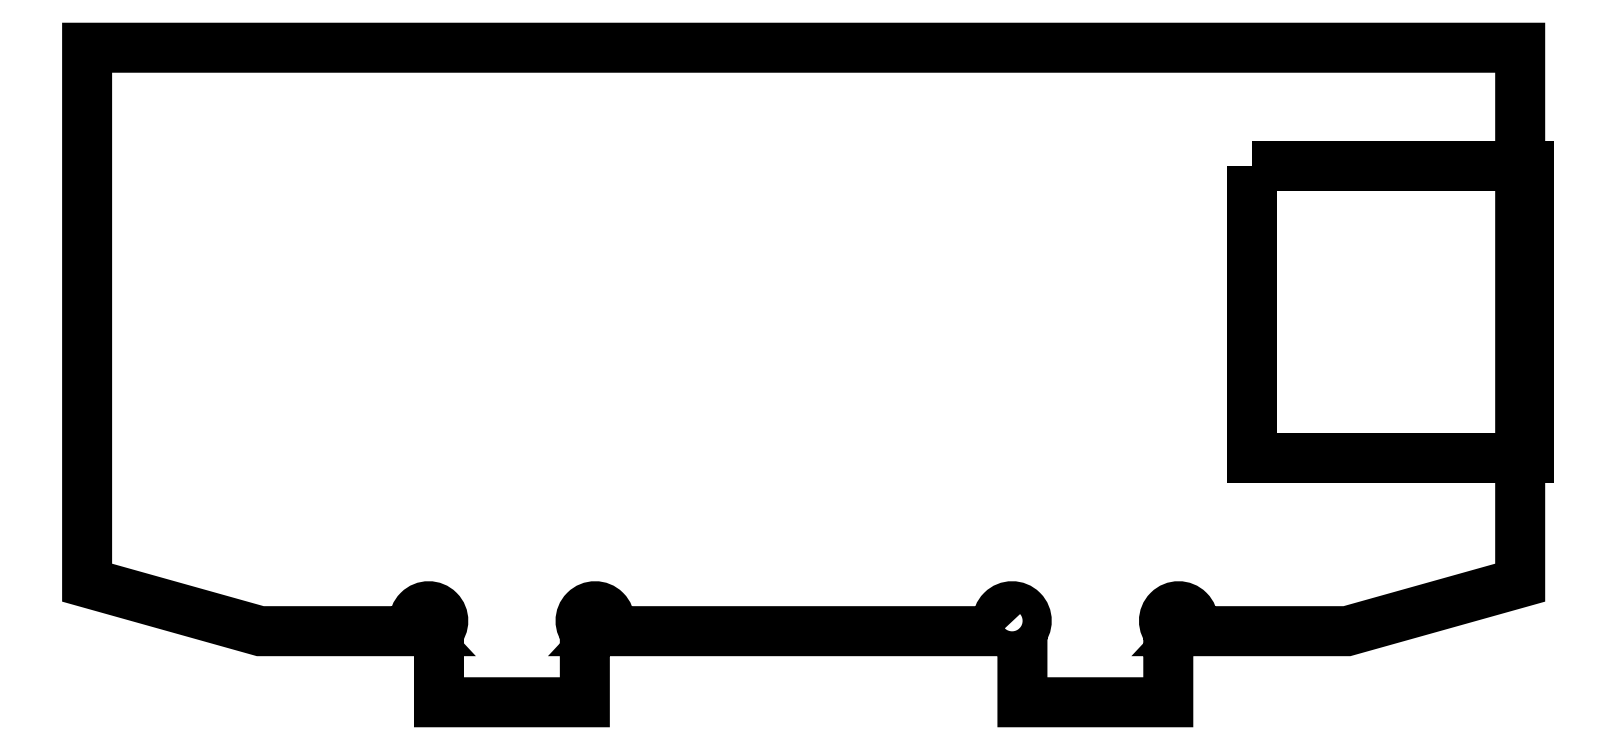
<metadata>
{"format":"dxf","ext":"dxf","renderer":"ezdxf+matplotlib","layout":"modelspace","background":"white","min_lineweight":24,"dpi":150}
</metadata>
<code>
0
SECTION
2
ENTITIES
0
LWPOLYLINE
8
0
90
18
70
1
43
0
10
5.434
20
5.551e-16
42
-2.414
10
6
20
-5.551e-16
10
6
20
-1.95
10
10
20
-1.95
10
10
20
-1.041e-15
42
-2.414
10
10.57
20
2.082e-16
10
14.9
20
0
10
19.65
20
1.33
10
19.65
20
16
10
-19.65
20
16
10
-19.65
20
1.33
10
-14.9
20
0
10
-10.57
20
-1.735e-16
42
-2.414
10
-10
20
0
10
-10
20
-1.95
10
-6
20
-1.95
10
-6
20
-1.735e-16
42
-2.414
10
-5.434
20
-1.388e-16
0
LWPOLYLINE
8
0
90
4
70
1
43
0
10
12.3
20
12.75
10
19.9
20
12.75
10
19.9
20
4.75
10
12.3
20
4.75
0
ENDSEC
0
EOF

</code>
